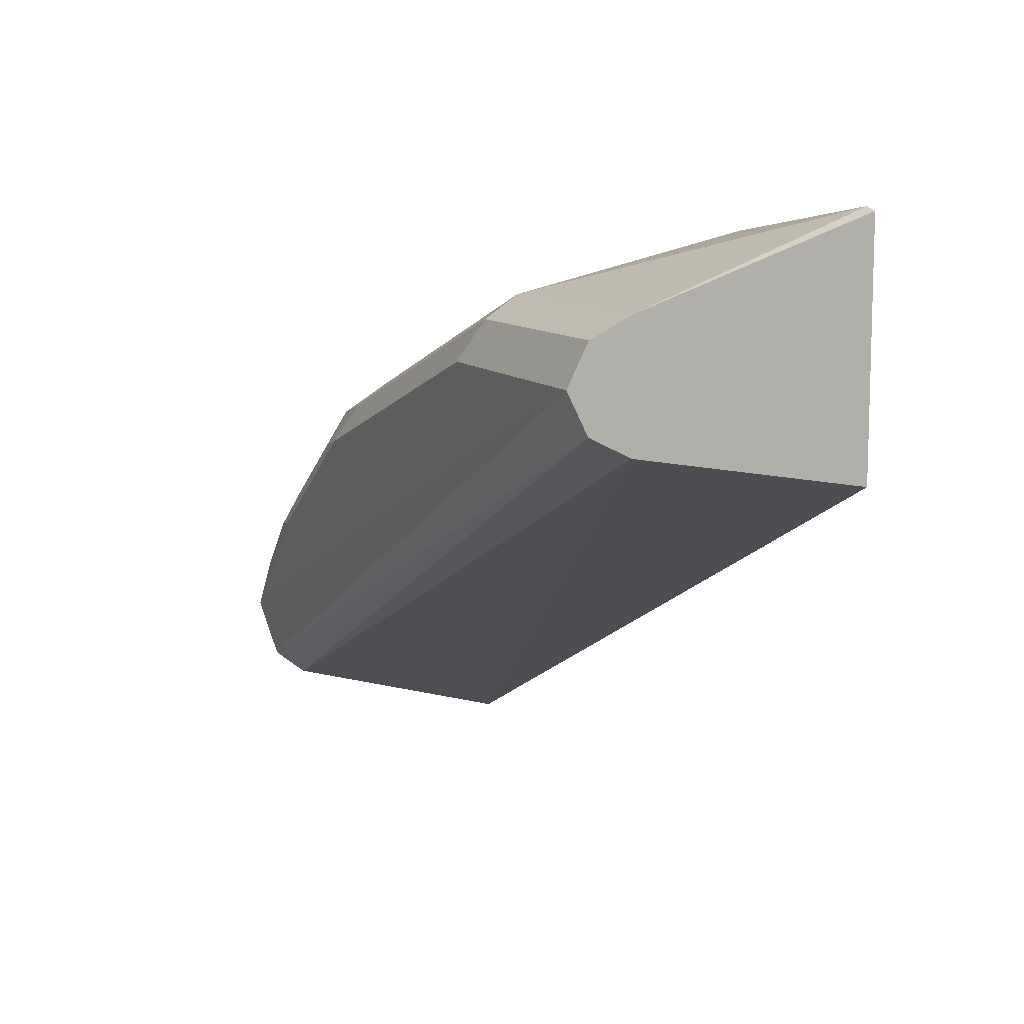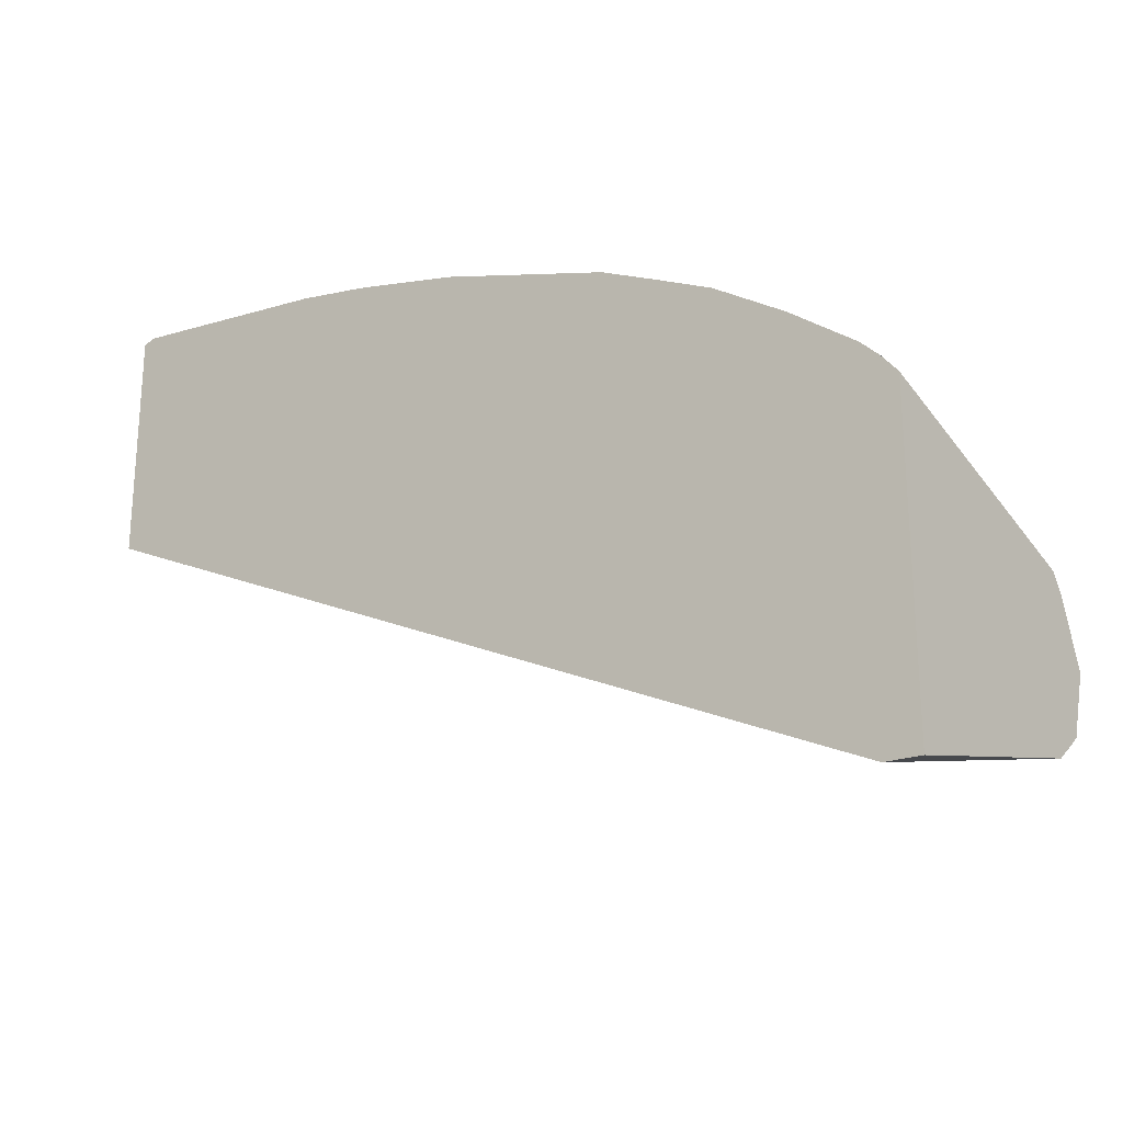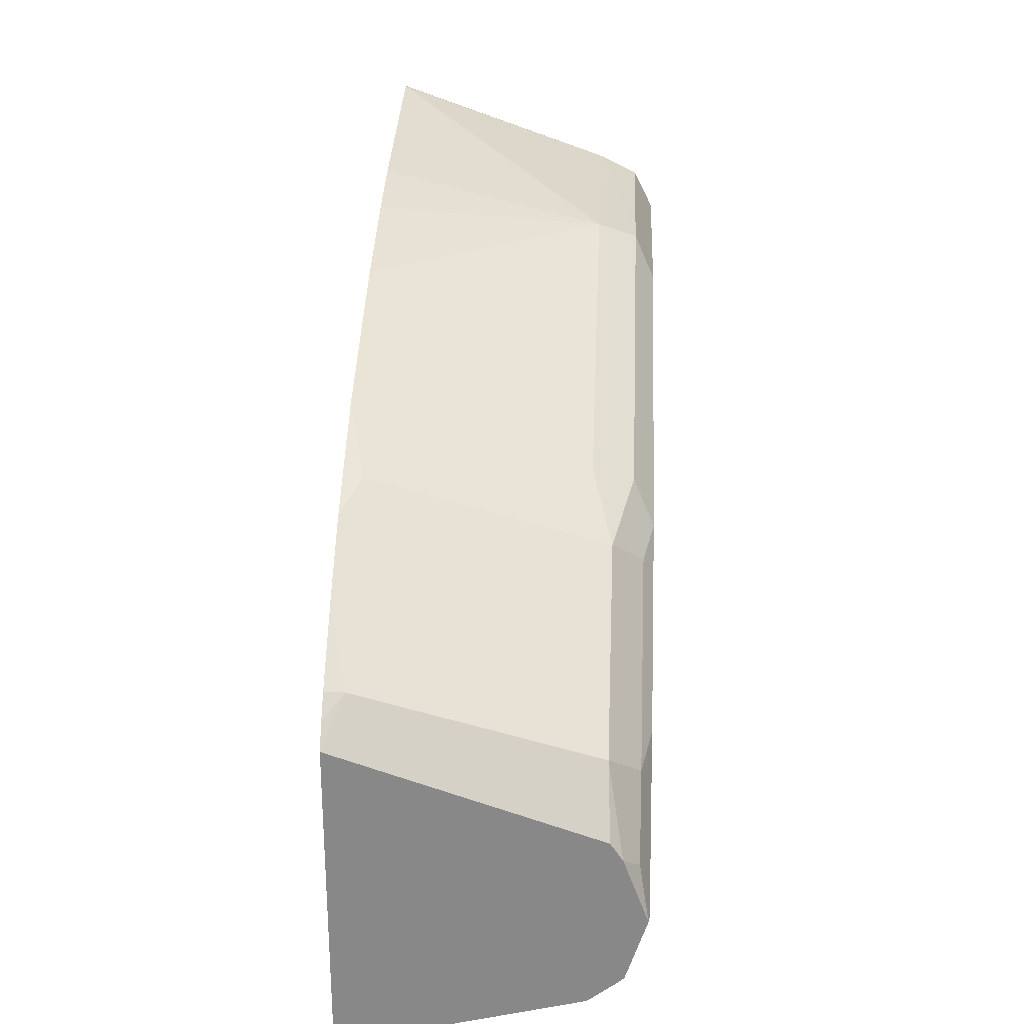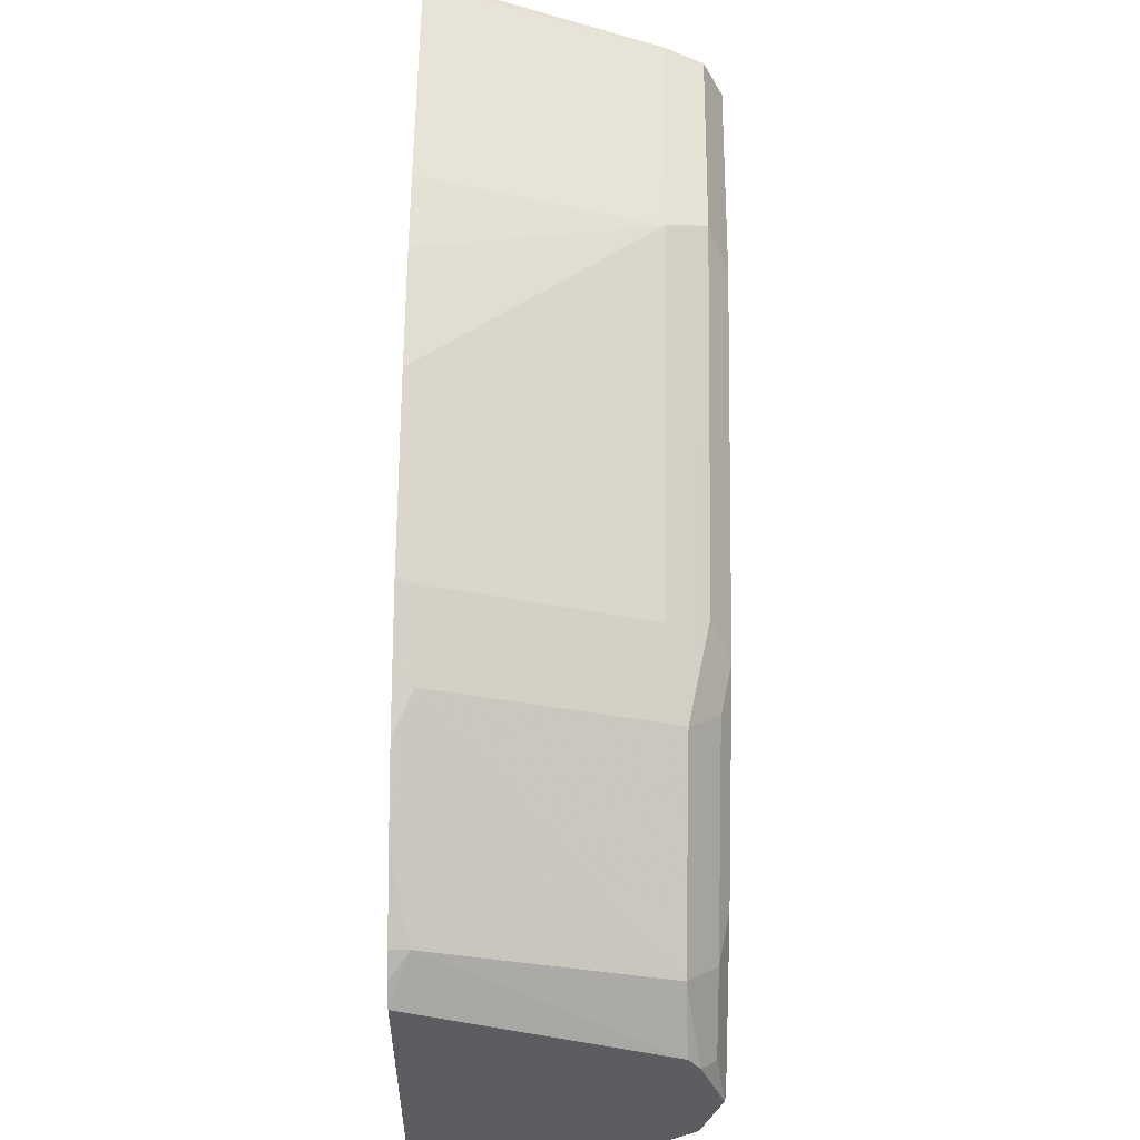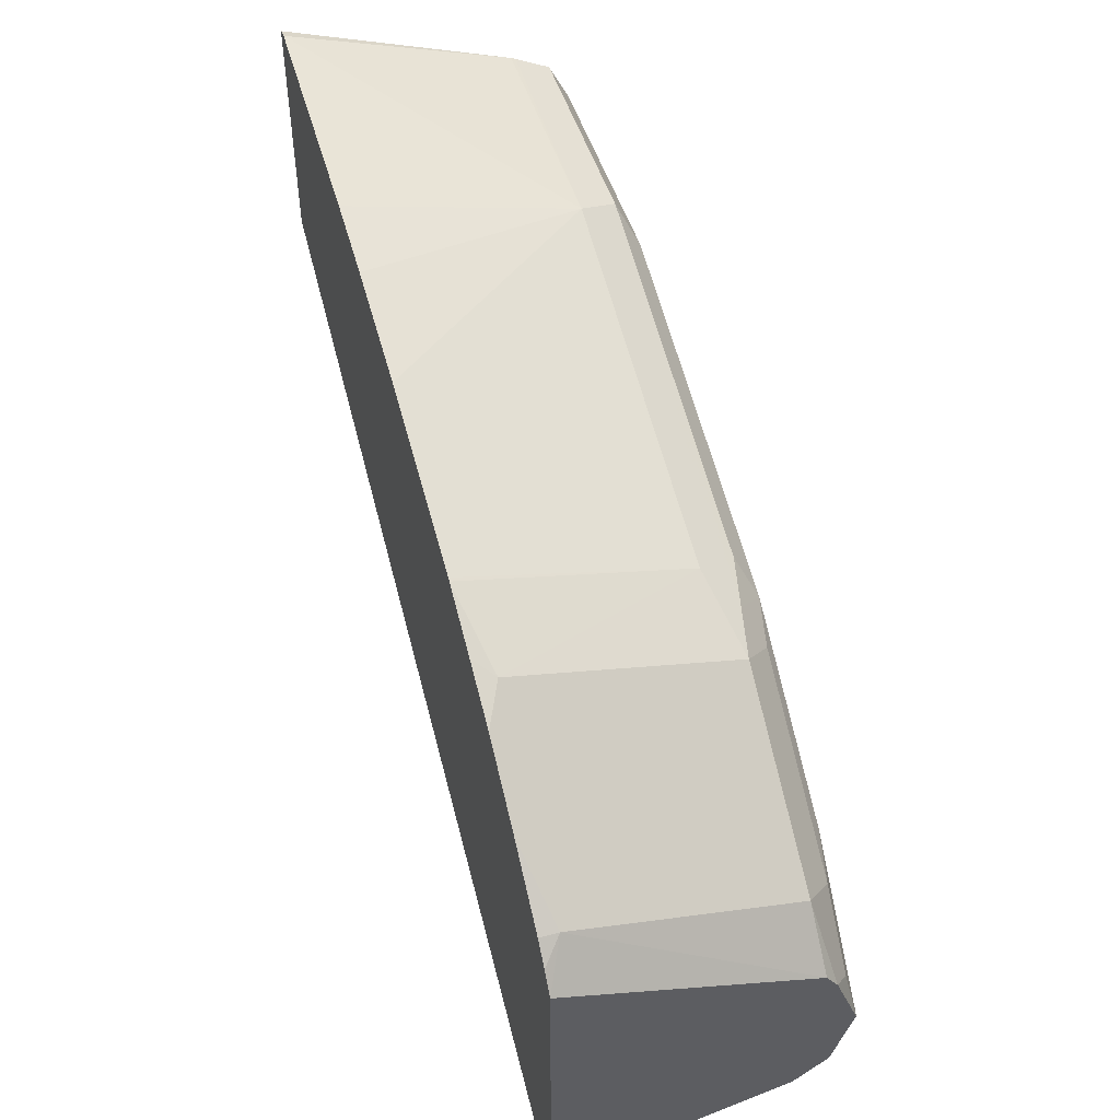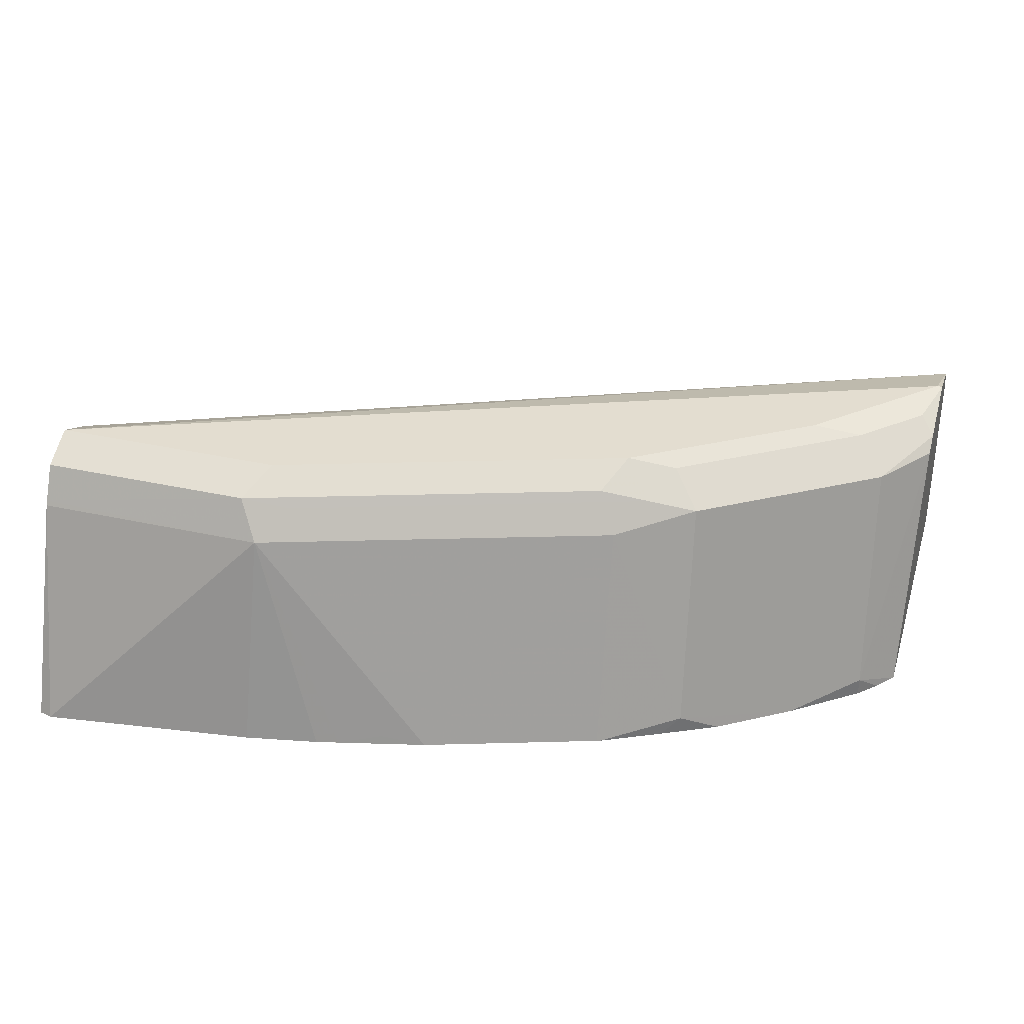
<metadata>
{"format":"obj","ext":"obj","renderer":"f3d","projection":"perspective","resolution":1024,"background":"white","views":[{"elev":10.0,"azim":-113.0,"up":"+Z"},{"elev":-23.6,"azim":37.7,"up":"+Z"},{"elev":27.0,"azim":92.7,"up":"+Z"},{"elev":53.2,"azim":90.8,"up":"+Z"},{"elev":48.9,"azim":73.3,"up":"+Z"},{"elev":35.5,"azim":16.4,"up":"+Y"}]}
</metadata>
<code>
v 0.2808 0.7664 0.2503
v 0.2808 0.8391 0.2691
v 0.2808 0.7664 0.3508
v 0.2695 0.7664 0.2509
v 0.2808 0.8477 0.2759
v -0.0007493 0.8375 0.3908
v -0.0007493 0.8499 0.397
v 0.2758 0.7664 0.357
v 0.2808 0.8446 0.3235
v 0.2698 0.7724 0.3629
v -0.0007493 0.7664 0.3789
v 0.2808 0.8495 0.2776
v -0.0007493 0.8561 0.4094
v 0.2698 0.7664 0.3629
v 0.2808 0.8483 0.318
v 0.2667 0.8437 0.3412
v 0.2487 0.7664 0.379
v -0.0007493 0.7664 0.4531
v 0.2792 0.8561 0.2978
v 0.2808 0.8558 0.2975
v -0.0007493 0.8499 0.4218
v 0.07446 0.8561 0.4094
v 0.2761 0.853 0.3133
v 0.2574 0.853 0.3319
v 0.2109 0.8437 0.3784
v 0.214 0.7724 0.4001
v 0.2259 0.7664 0.3942
v 0.003357 0.7664 0.4543
v -0.0007493 0.8375 0.428
v 0.2419 0.8561 0.335
v -0.0007493 0.839 0.4273
v 0.06826 0.8499 0.4218
v 0.1303 0.8561 0.3908
v 0.1861 0.8561 0.3722
v 0.2016 0.853 0.3691
v 0.1954 0.8468 0.3815
v 0.1861 0.8375 0.3908
v 0.1891 0.7664 0.4124
v 0.2081 0.7664 0.4031
v 0.214 0.7664 0.4001
v 0.07278 0.7664 0.445
v 0.07446 0.8375 0.428
v 0.08377 0.8468 0.4187
v 0.1241 0.8499 0.4032
v 0.1799 0.8499 0.3846
v 0.1396 0.8468 0.4001
v 0.188 0.7664 0.4128
v 0.1303 0.8375 0.4094
v 0.09642 0.7664 0.4403
v 0.1036 0.7664 0.4385
v 0.1179 0.7693 0.4343
v 0.1322 0.7664 0.4314
v 0.09926 0.8437 0.4156
f 24 34 35
f 25 35 36
f 25 36 37
f 25 37 26
f 26 40 27
f 26 38 39
f 26 39 40
f 28 41 42
f 24 30 34
f 26 37 38
f 22 44 33
f 16 35 25
f 21 31 32
f 20 24 23
f 20 30 24
f 19 30 20
f 18 28 29
f 17 26 27
f 16 26 17
f 16 25 26
f 16 24 35
f 28 42 29
f 22 32 44
f 29 42 31
f 42 48 53
f 32 42 43
f 50 52 51
f 46 53 48
f 43 53 46
f 42 53 43
f 15 24 16
f 42 52 48
f 42 51 52
f 42 50 51
f 42 49 50
f 41 49 42
f 37 52 47
f 37 48 52
f 37 47 38
f 36 48 37
f 36 46 48
f 36 44 46
f 36 45 44
f 34 36 35
f 34 45 36
f 33 45 34
f 33 44 45
f 32 46 44
f 32 43 46
f 31 42 32
f 15 23 24
f 13 34 30
f 13 30 19
f 1 11 4
f 1 18 11
f 1 28 18
f 1 41 28
f 1 49 41
f 1 50 49
f 1 52 50
f 1 47 52
f 1 38 47
f 1 39 38
f 1 4 2
f 1 40 39
f 1 17 27
f 1 14 17
f 1 8 14
f 1 3 8
f 1 9 3
f 15 20 23
f 1 20 15
f 1 12 20
f 1 5 12
f 1 2 5
f 1 27 40
f 2 4 6
f 1 15 9
f 2 7 5
f 2 6 7
f 13 33 34
f 13 32 22
f 13 21 32
f 12 13 19
f 12 19 20
f 10 17 14
f 10 16 17
f 9 16 10
f 9 15 16
f 8 10 14
f 13 22 33
f 6 13 7
f 7 13 12
f 4 11 6
f 5 7 12
f 6 11 18
f 3 10 8
f 6 29 31
f 6 31 21
f 6 21 13
f 6 18 29
f 3 9 10

</code>
